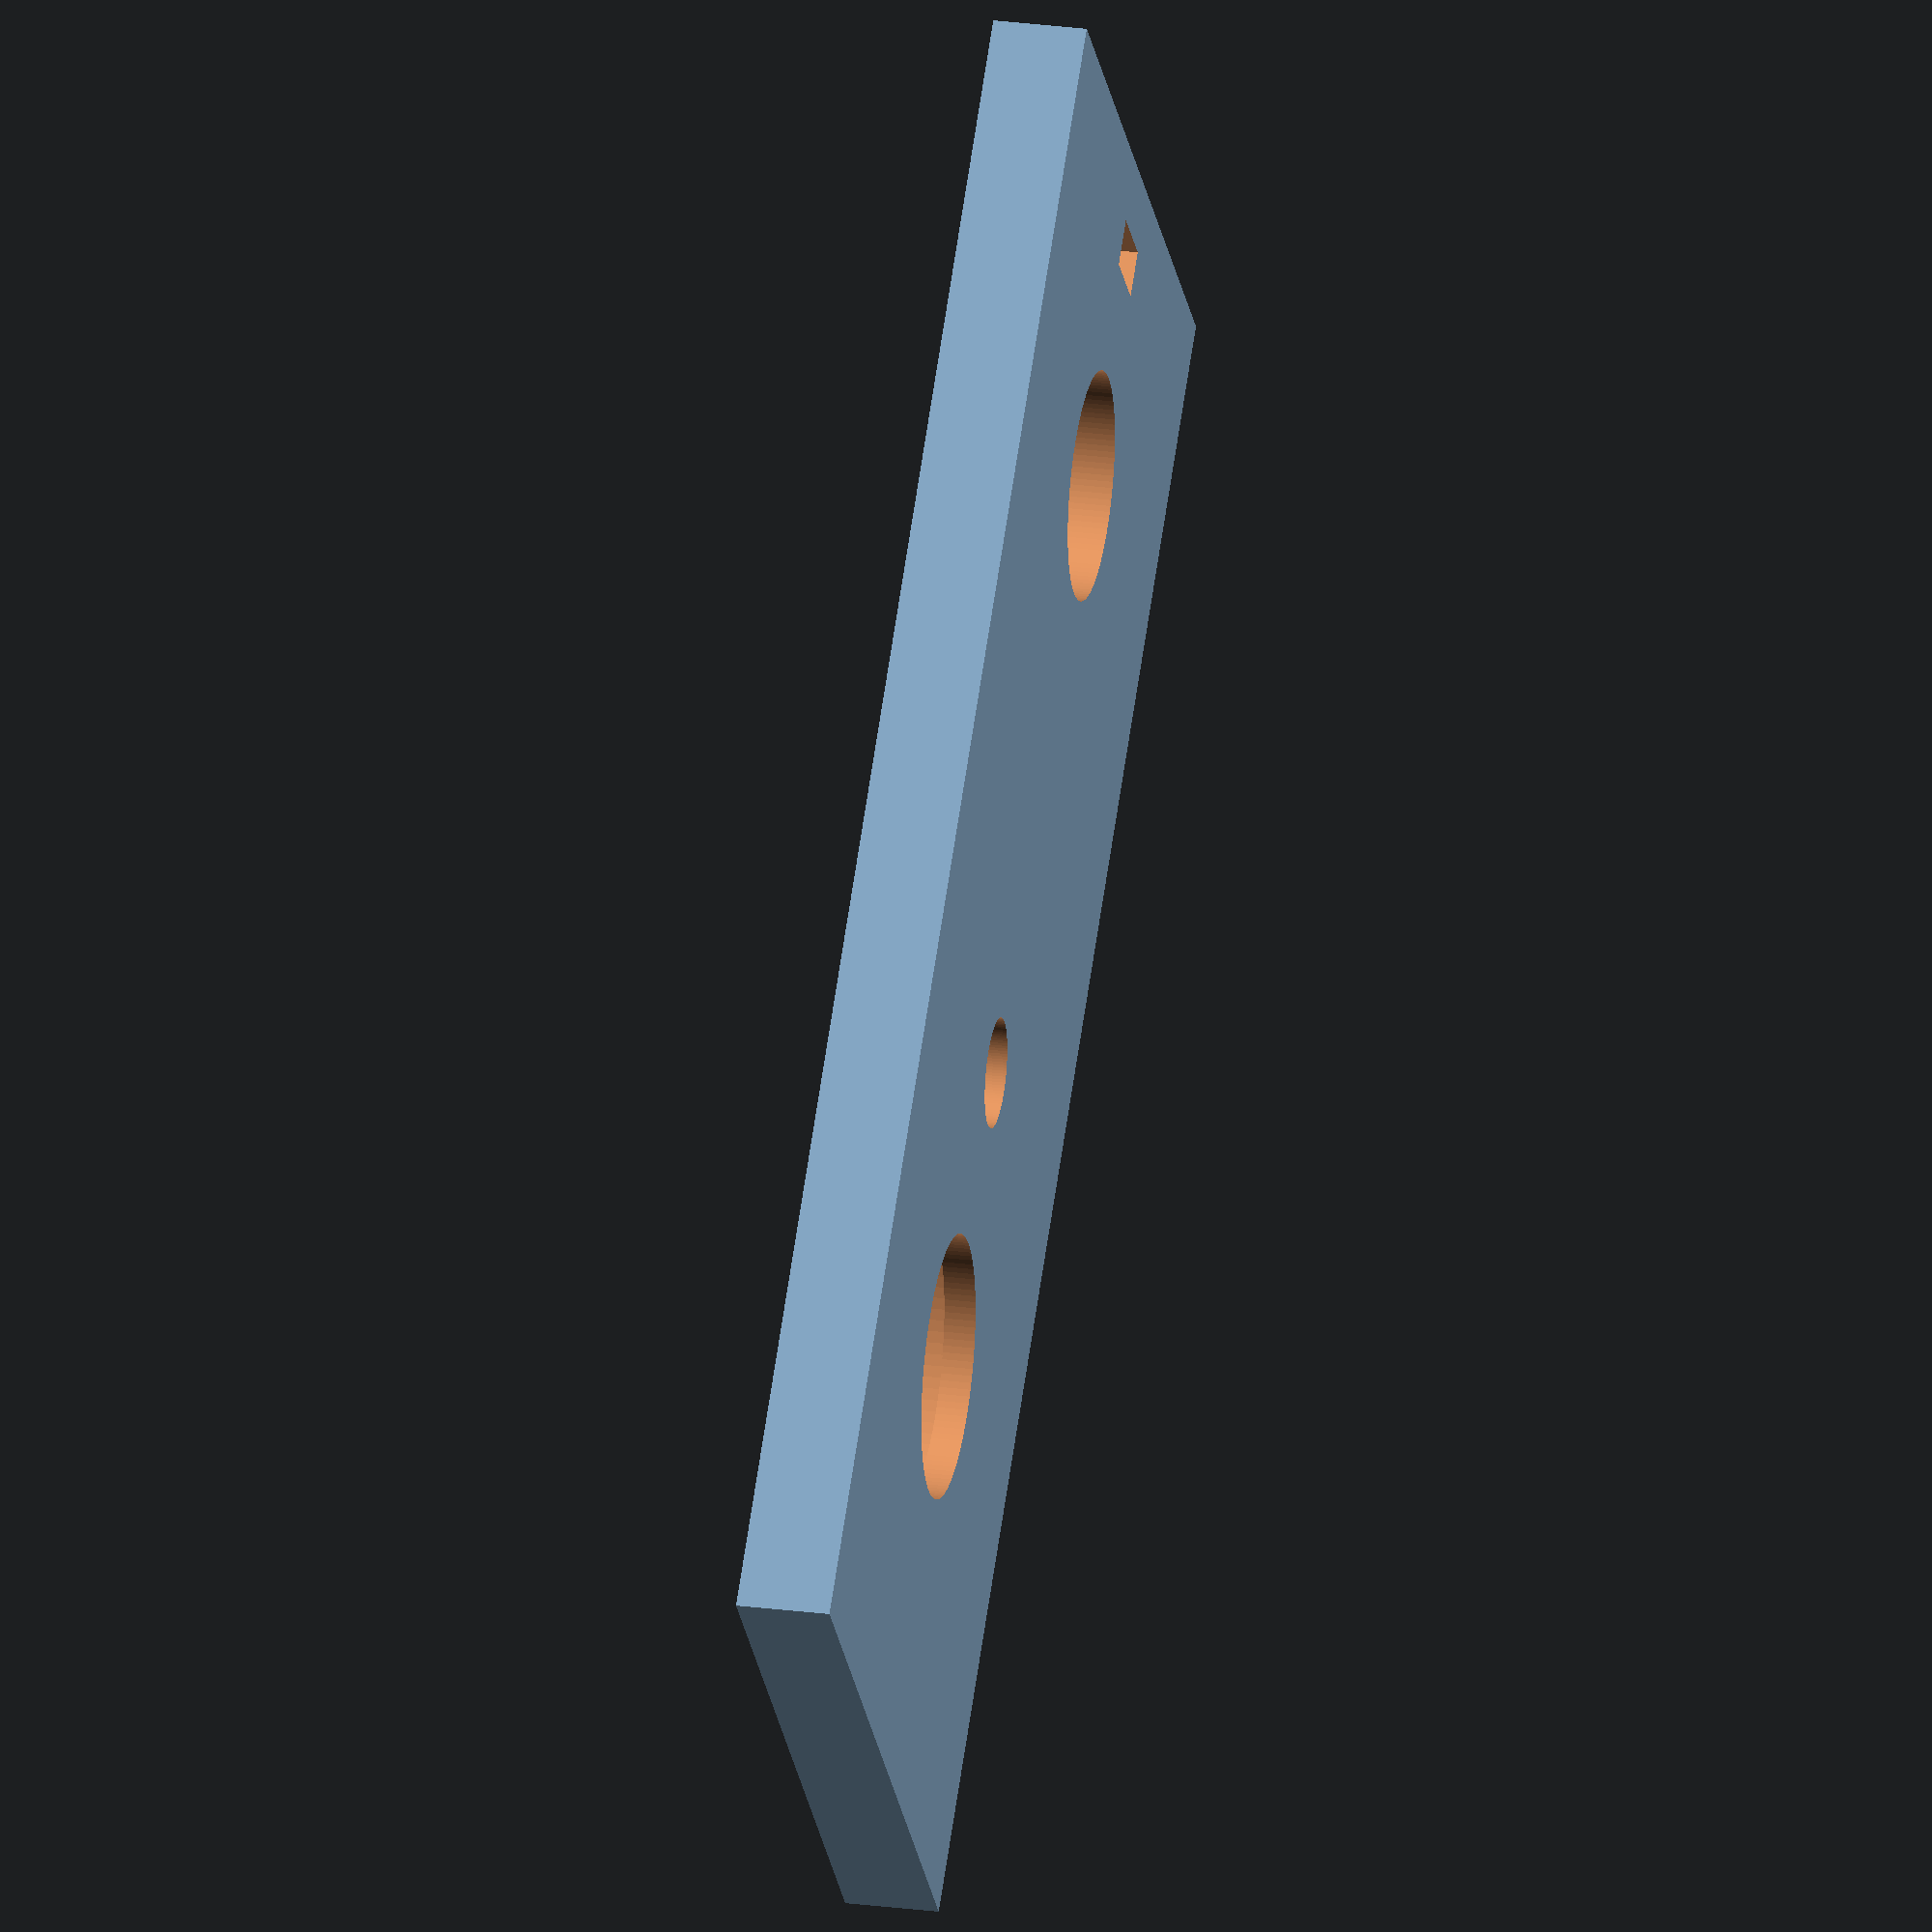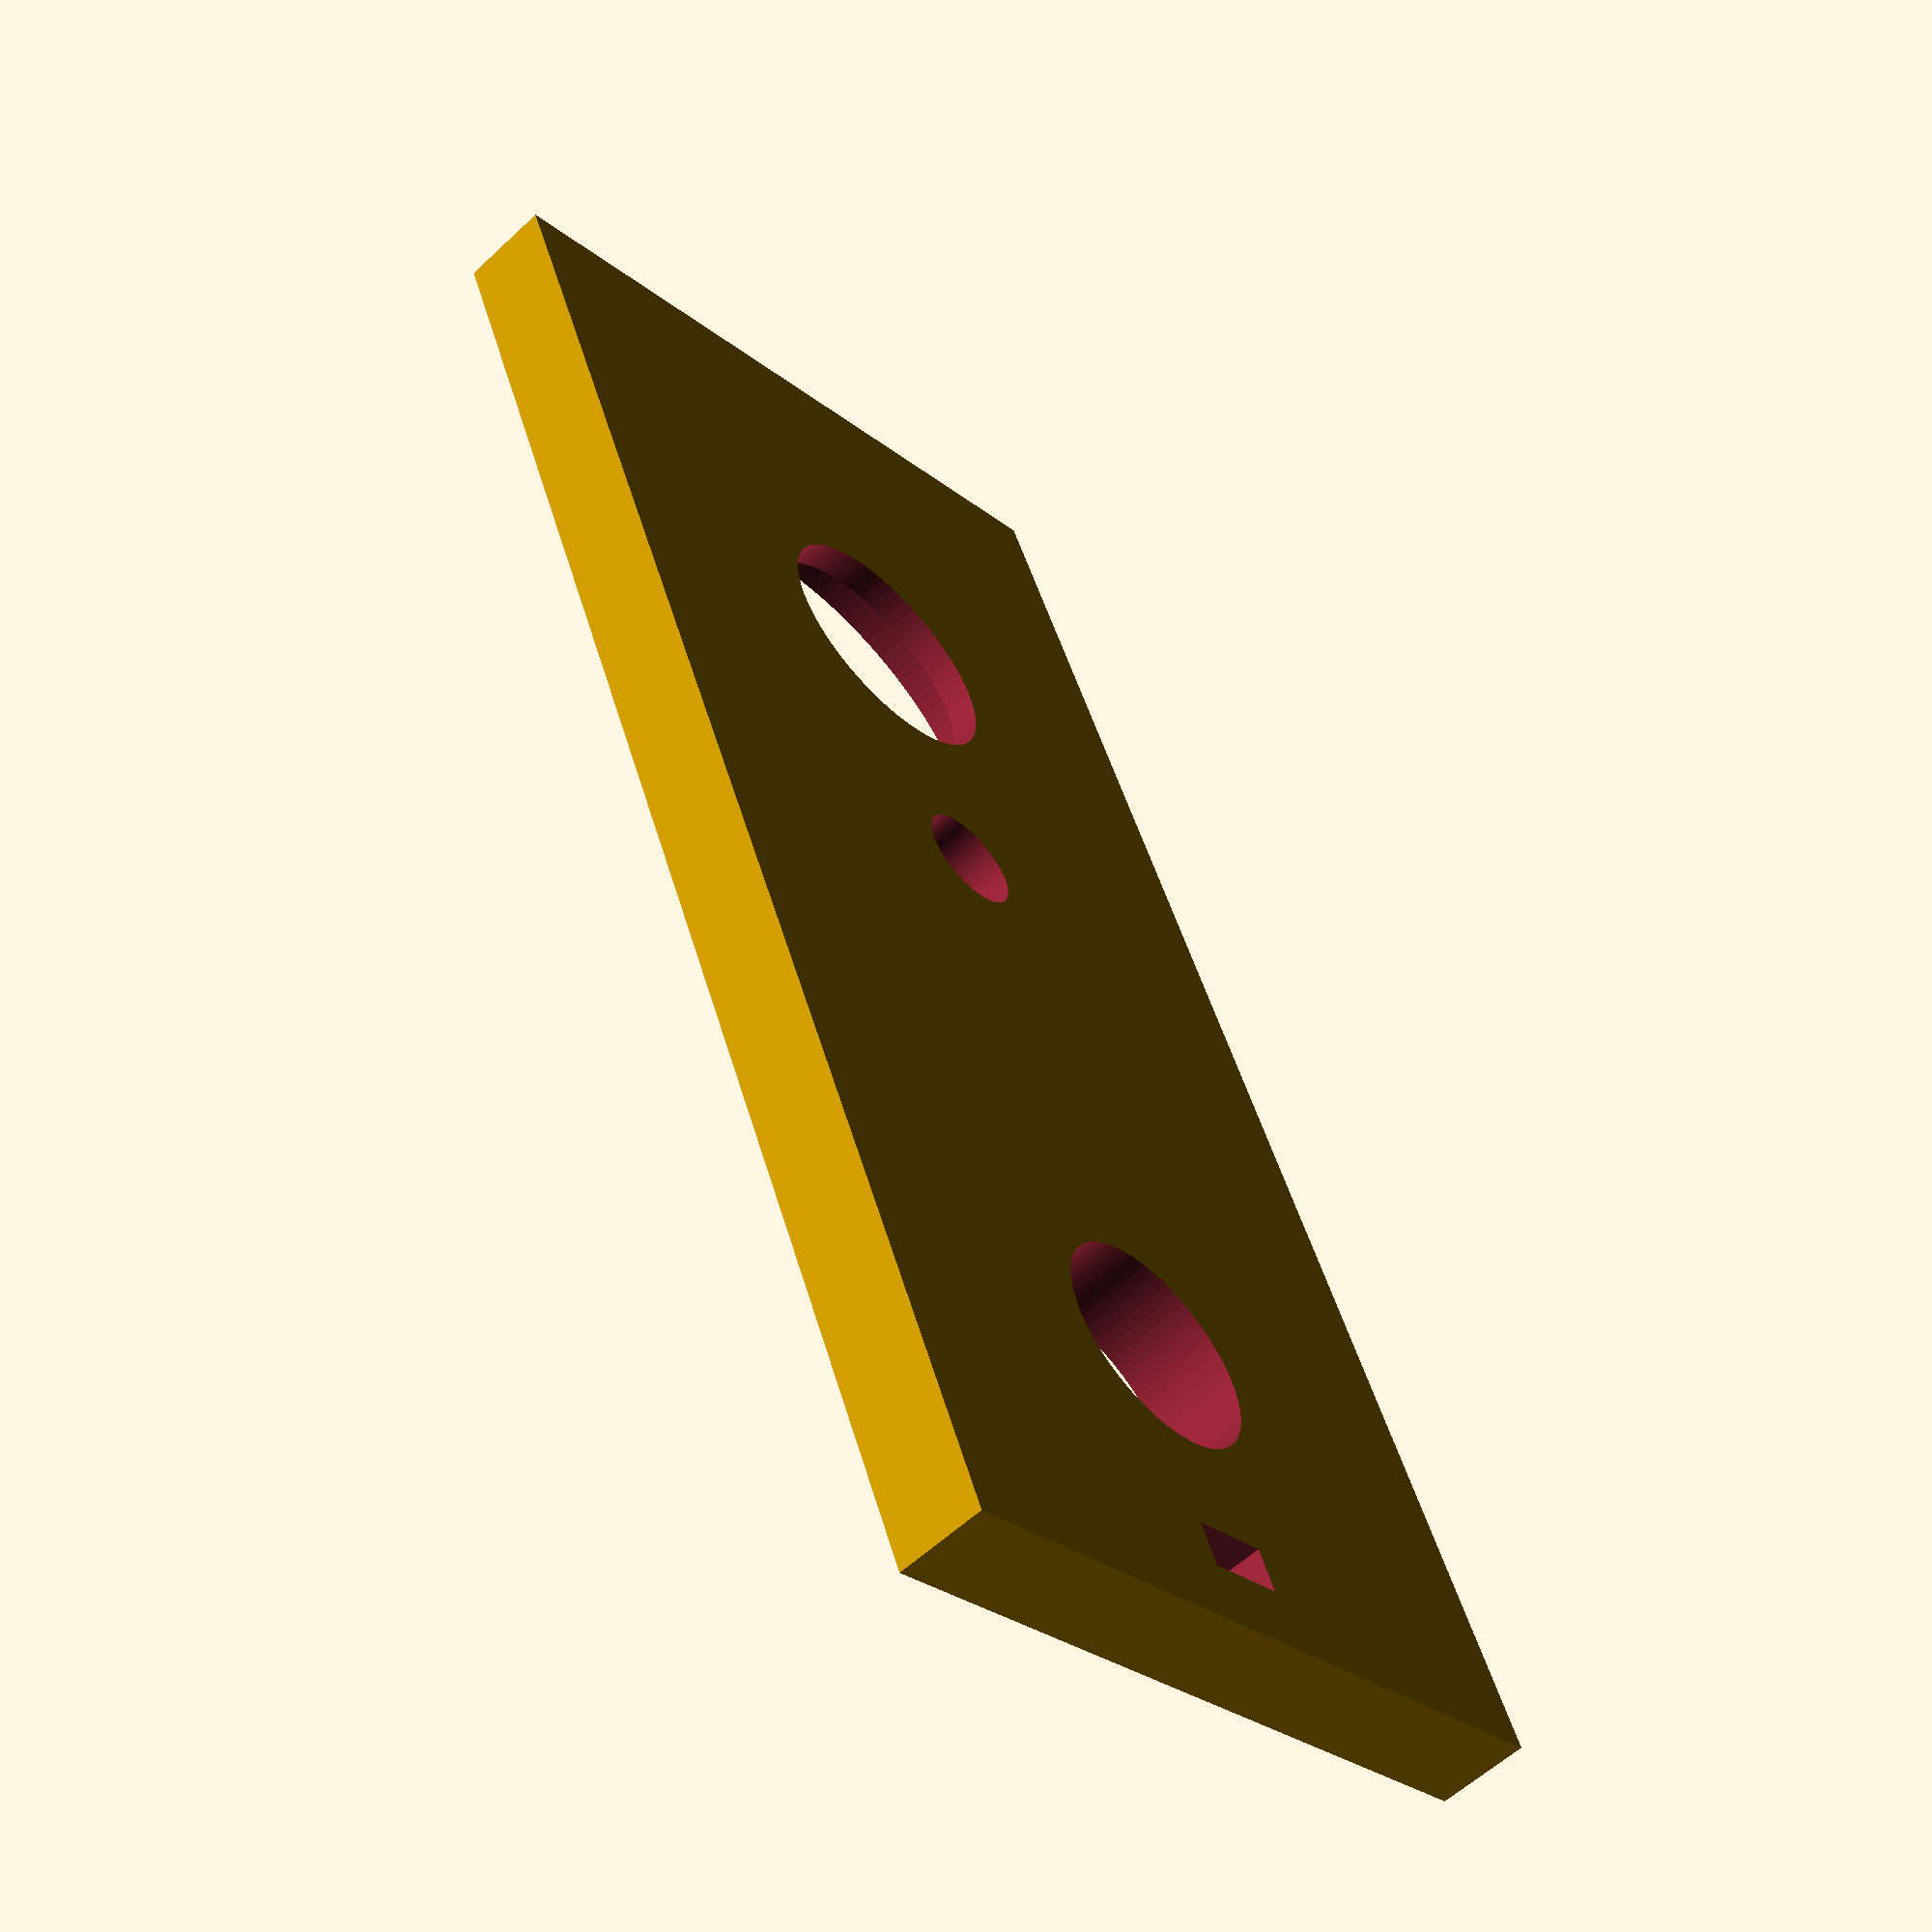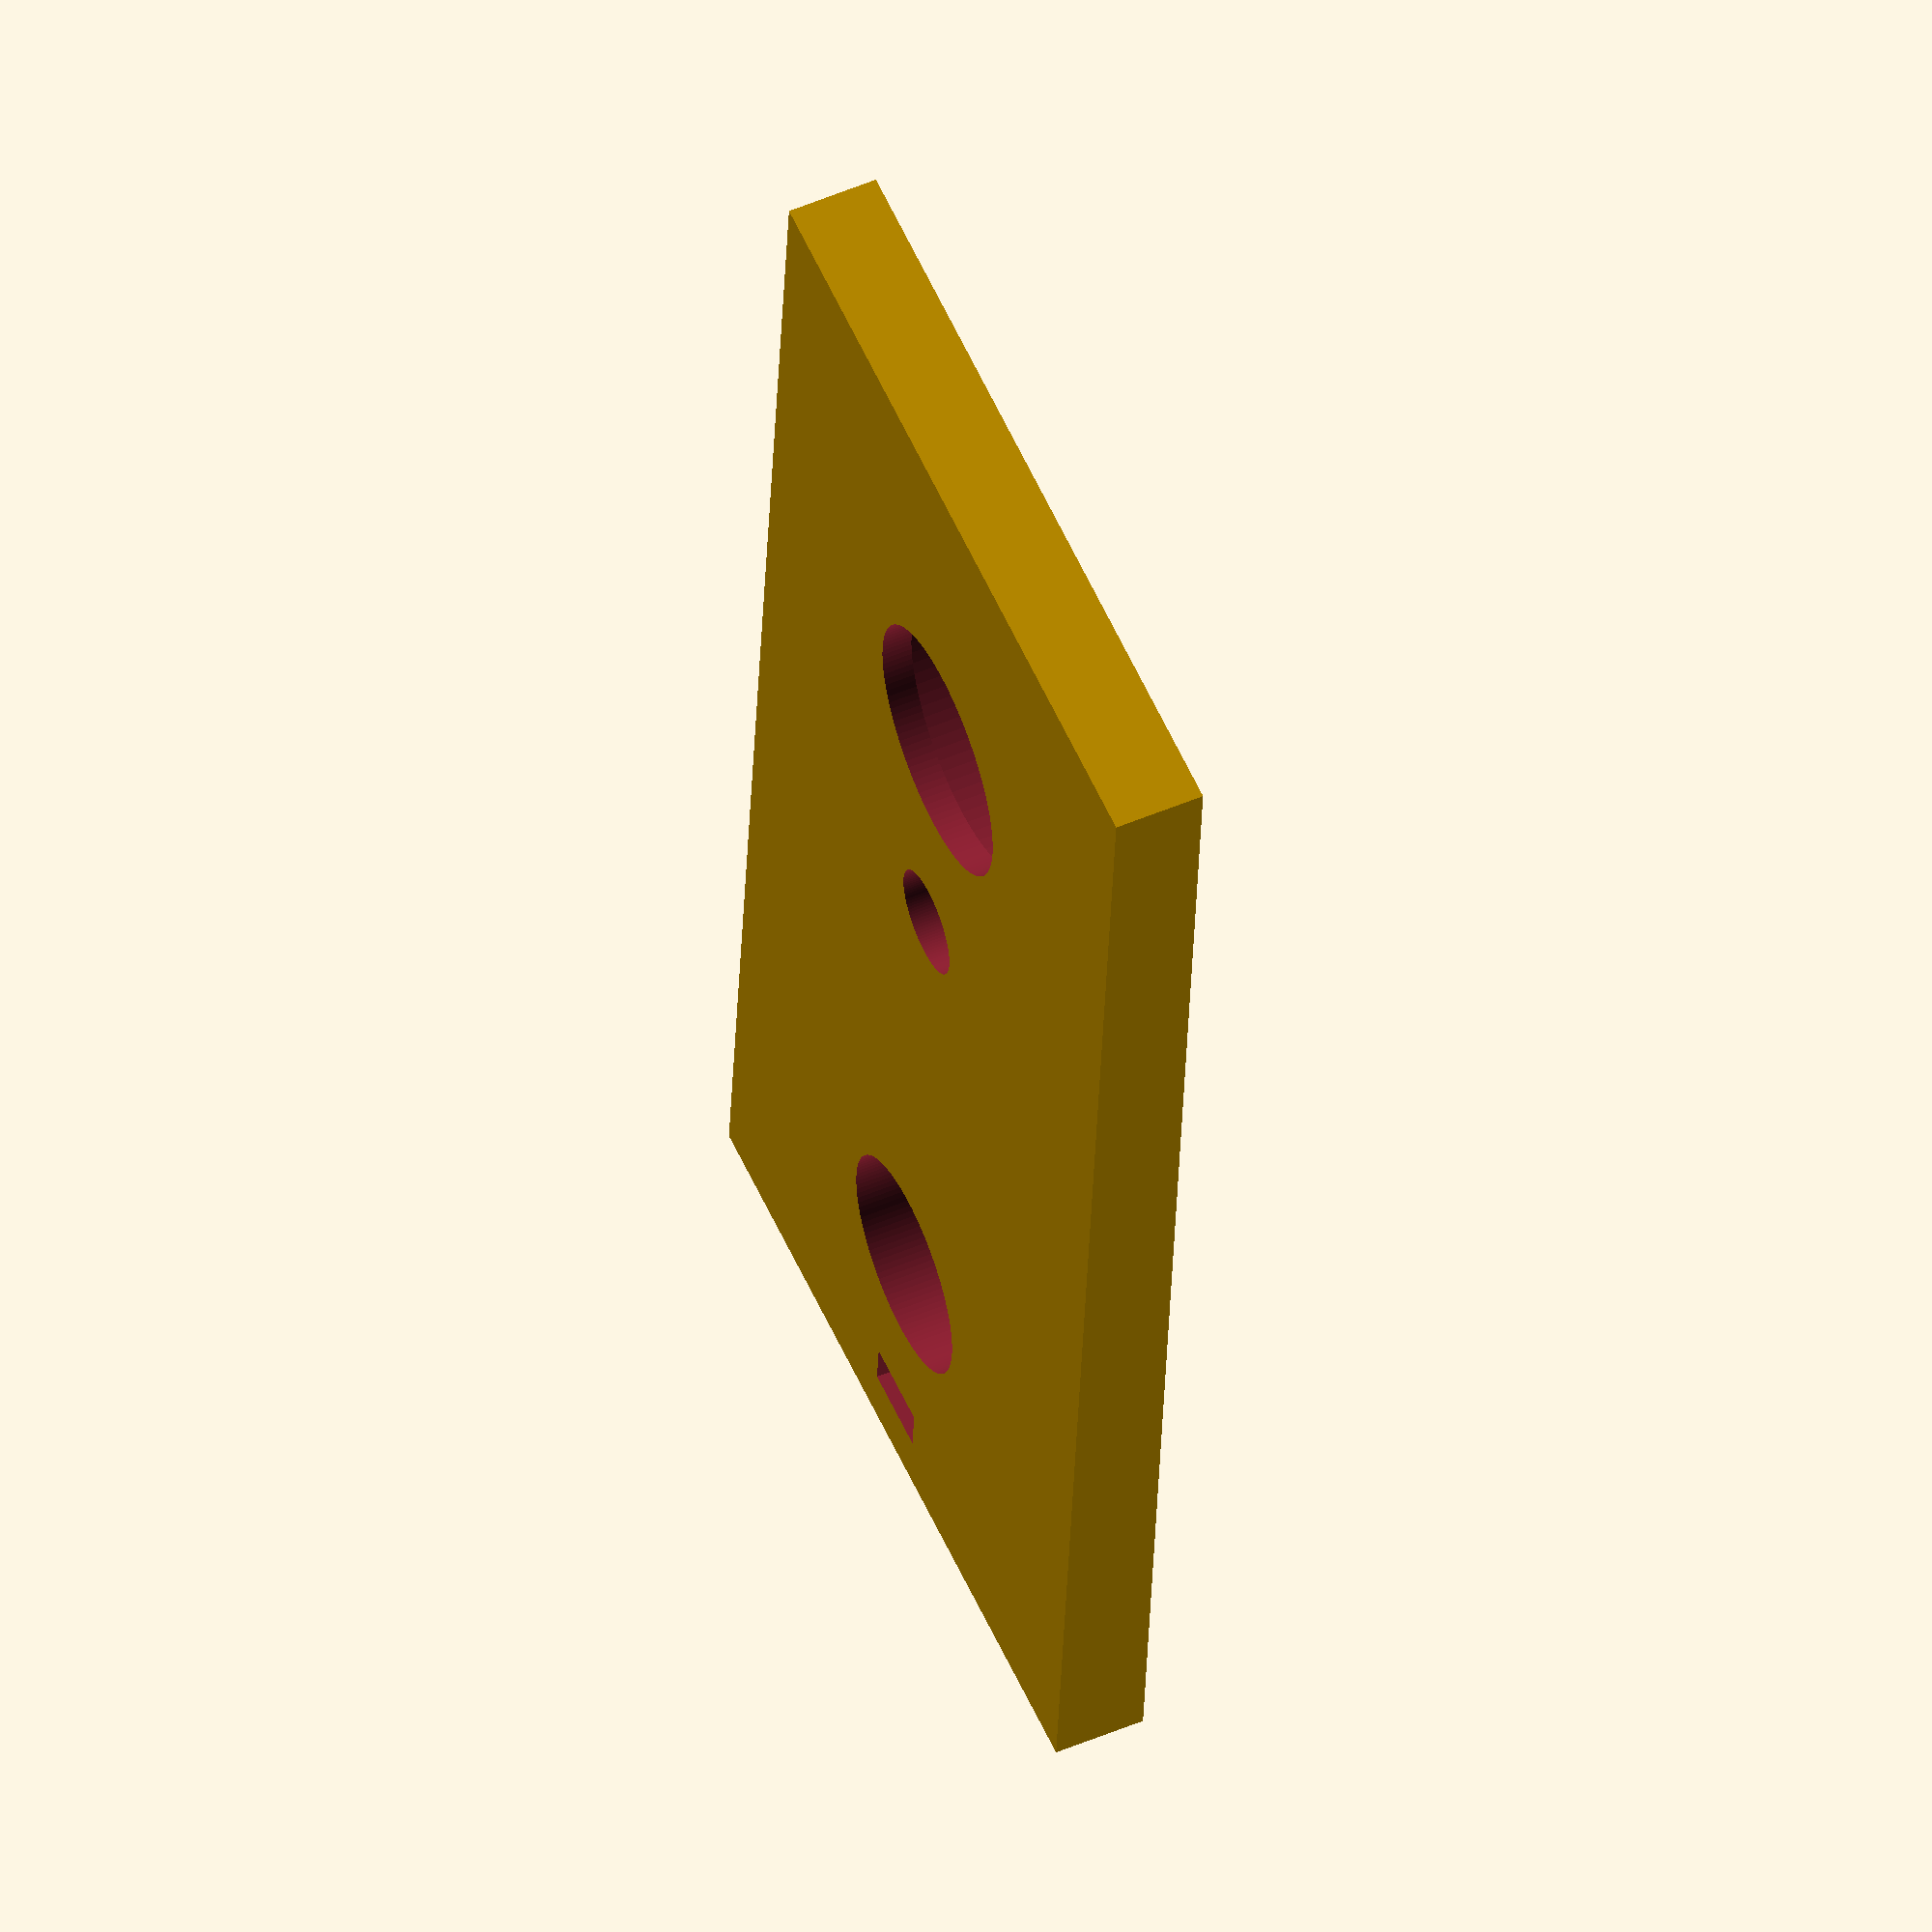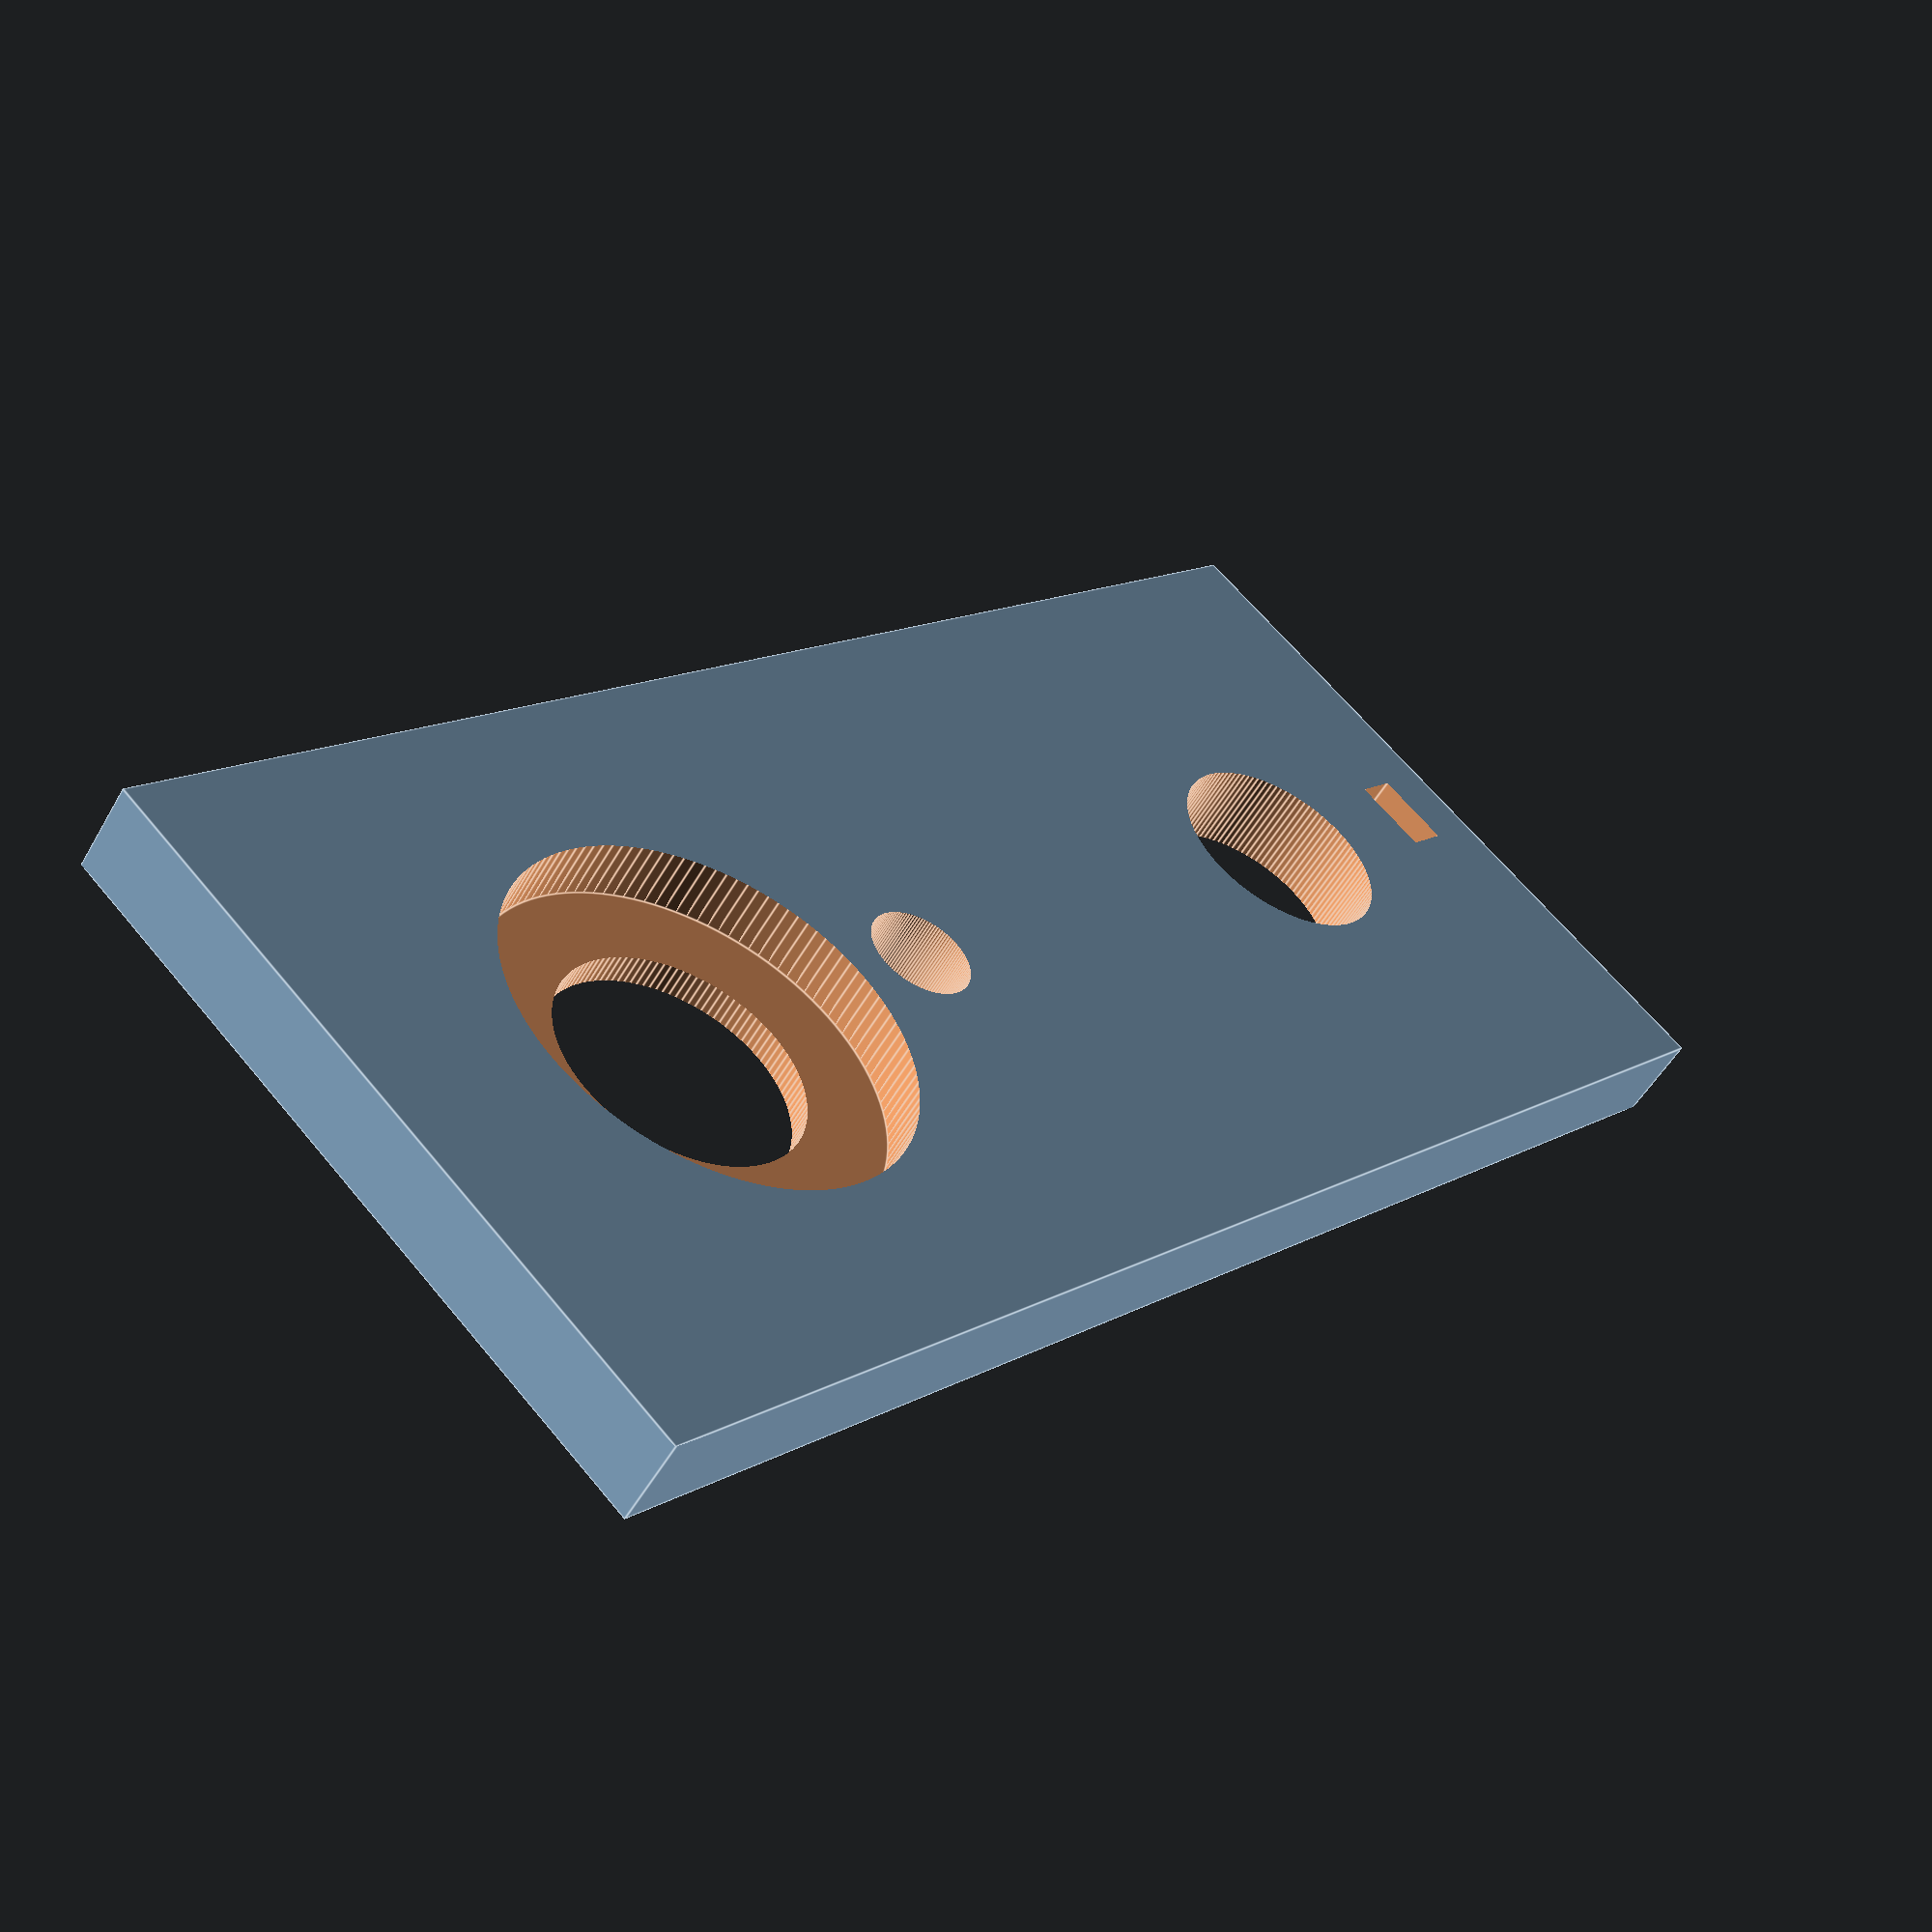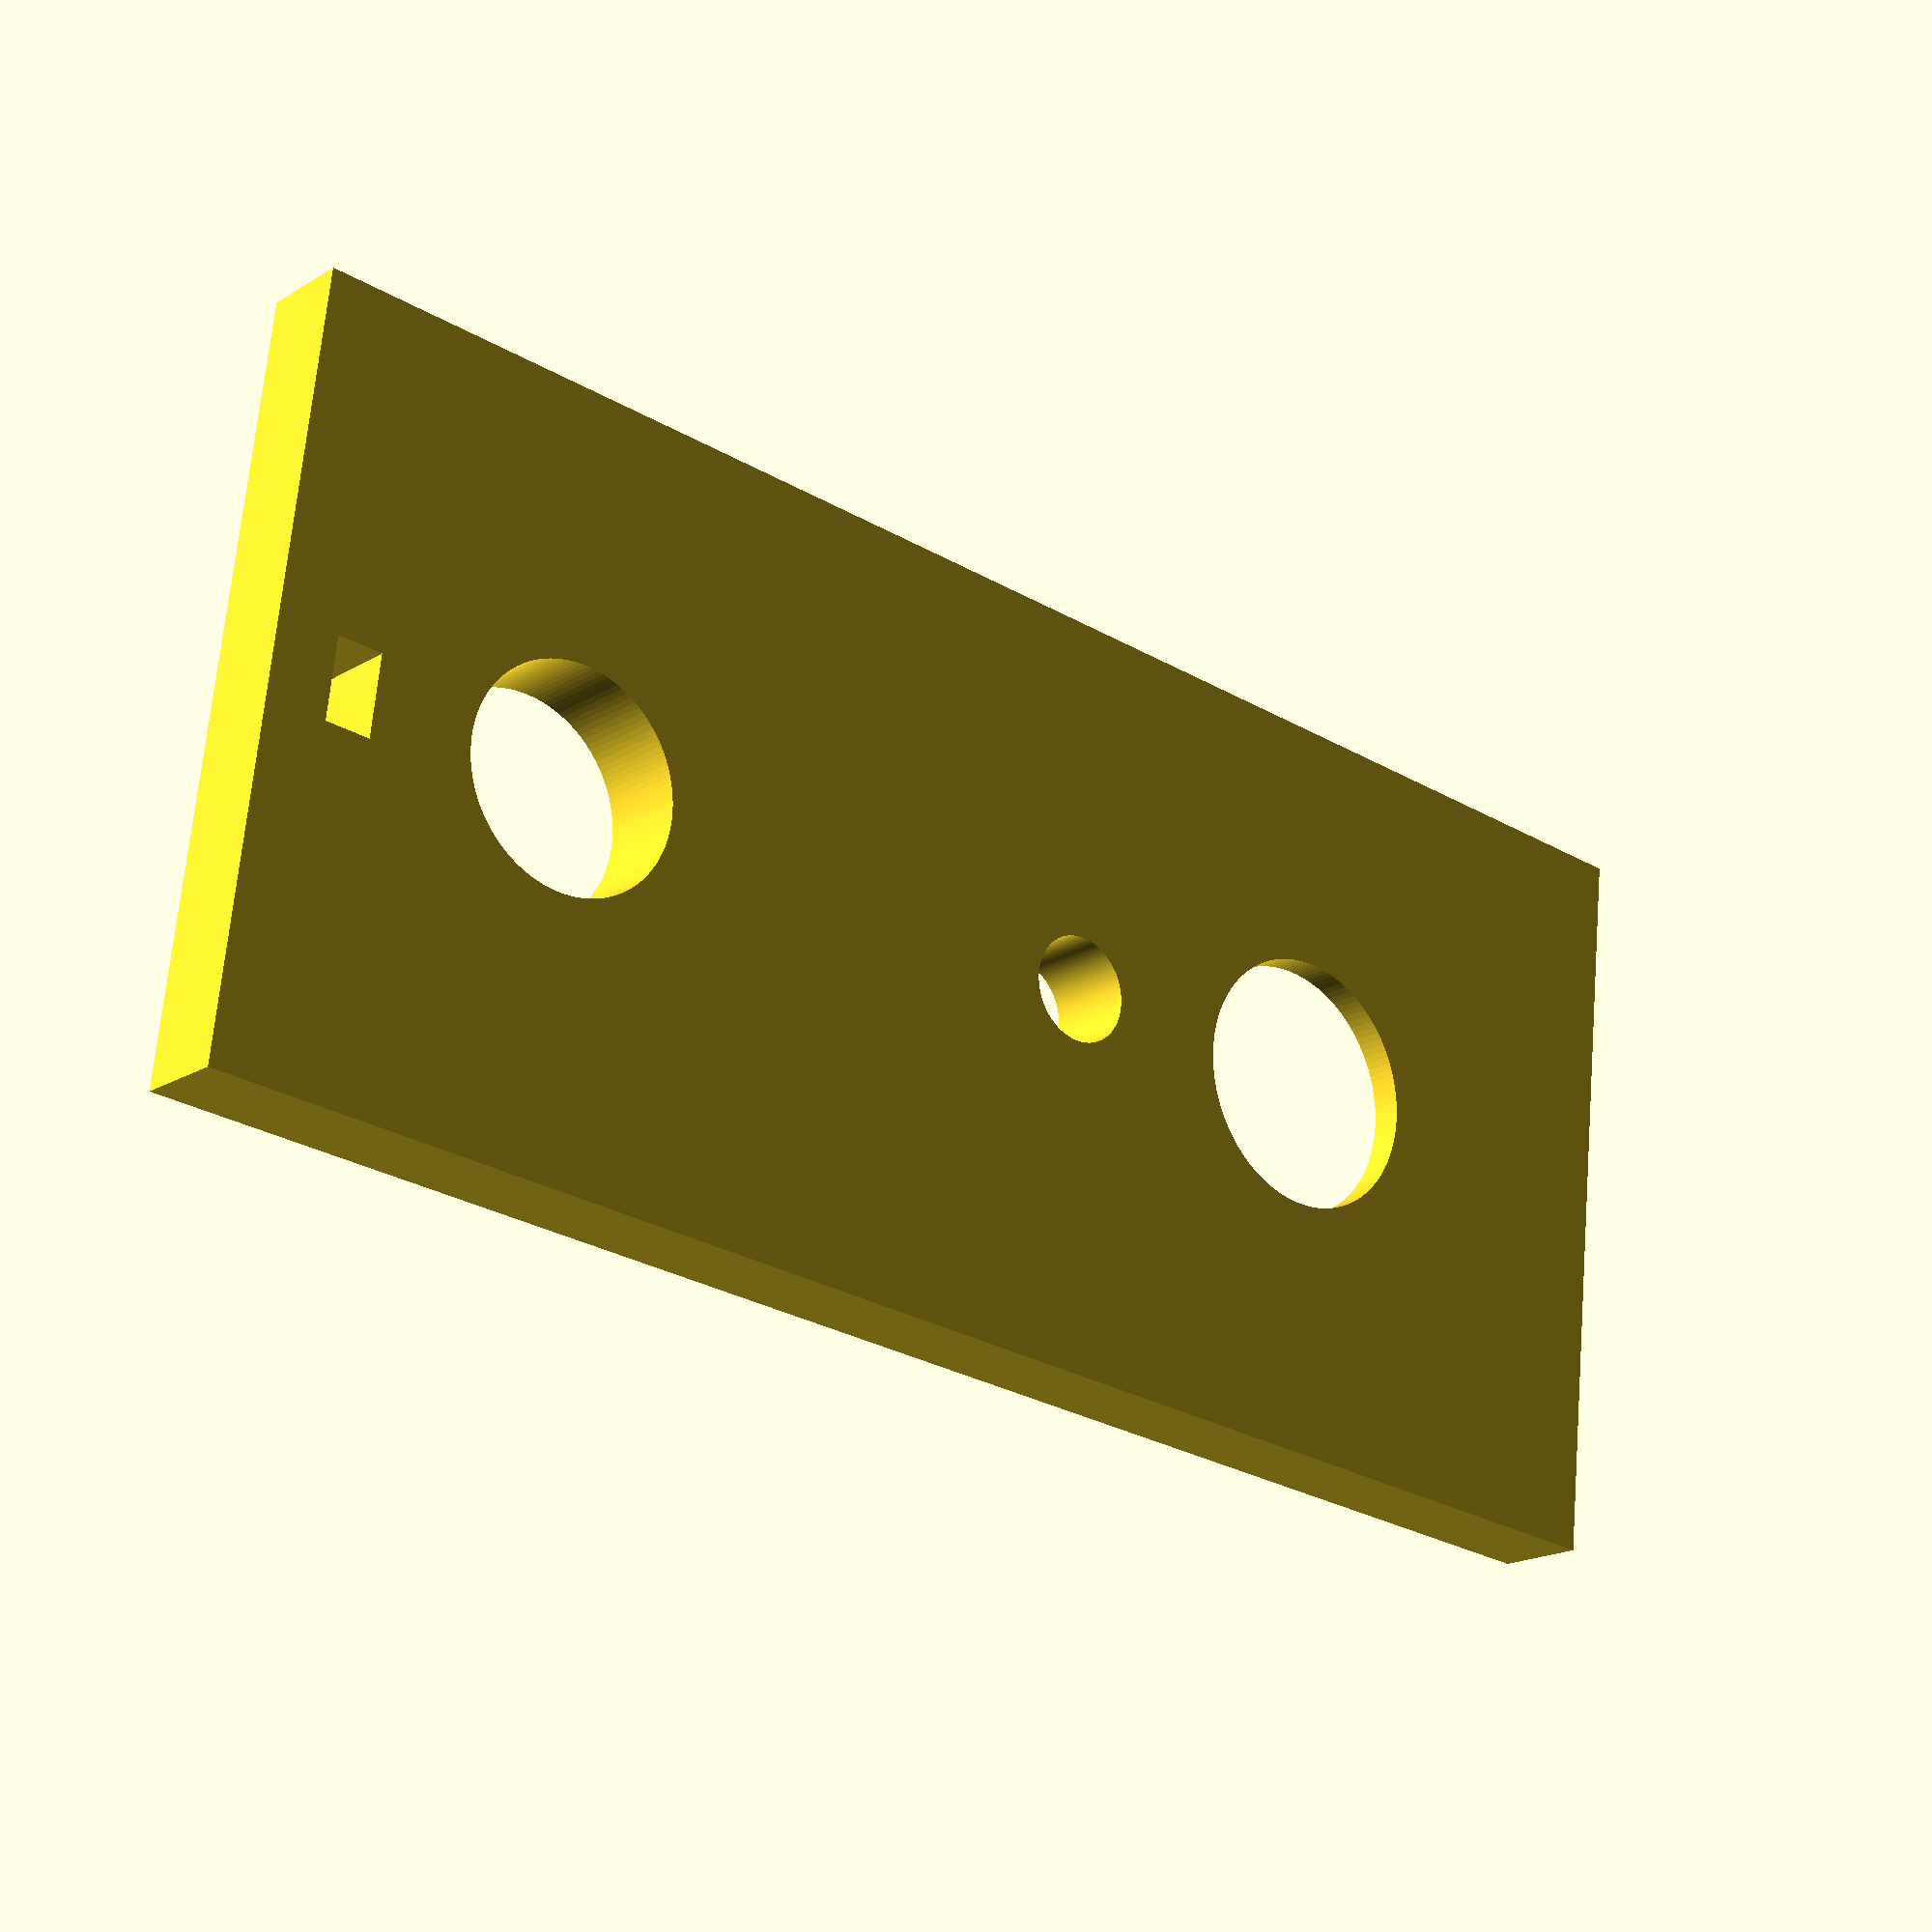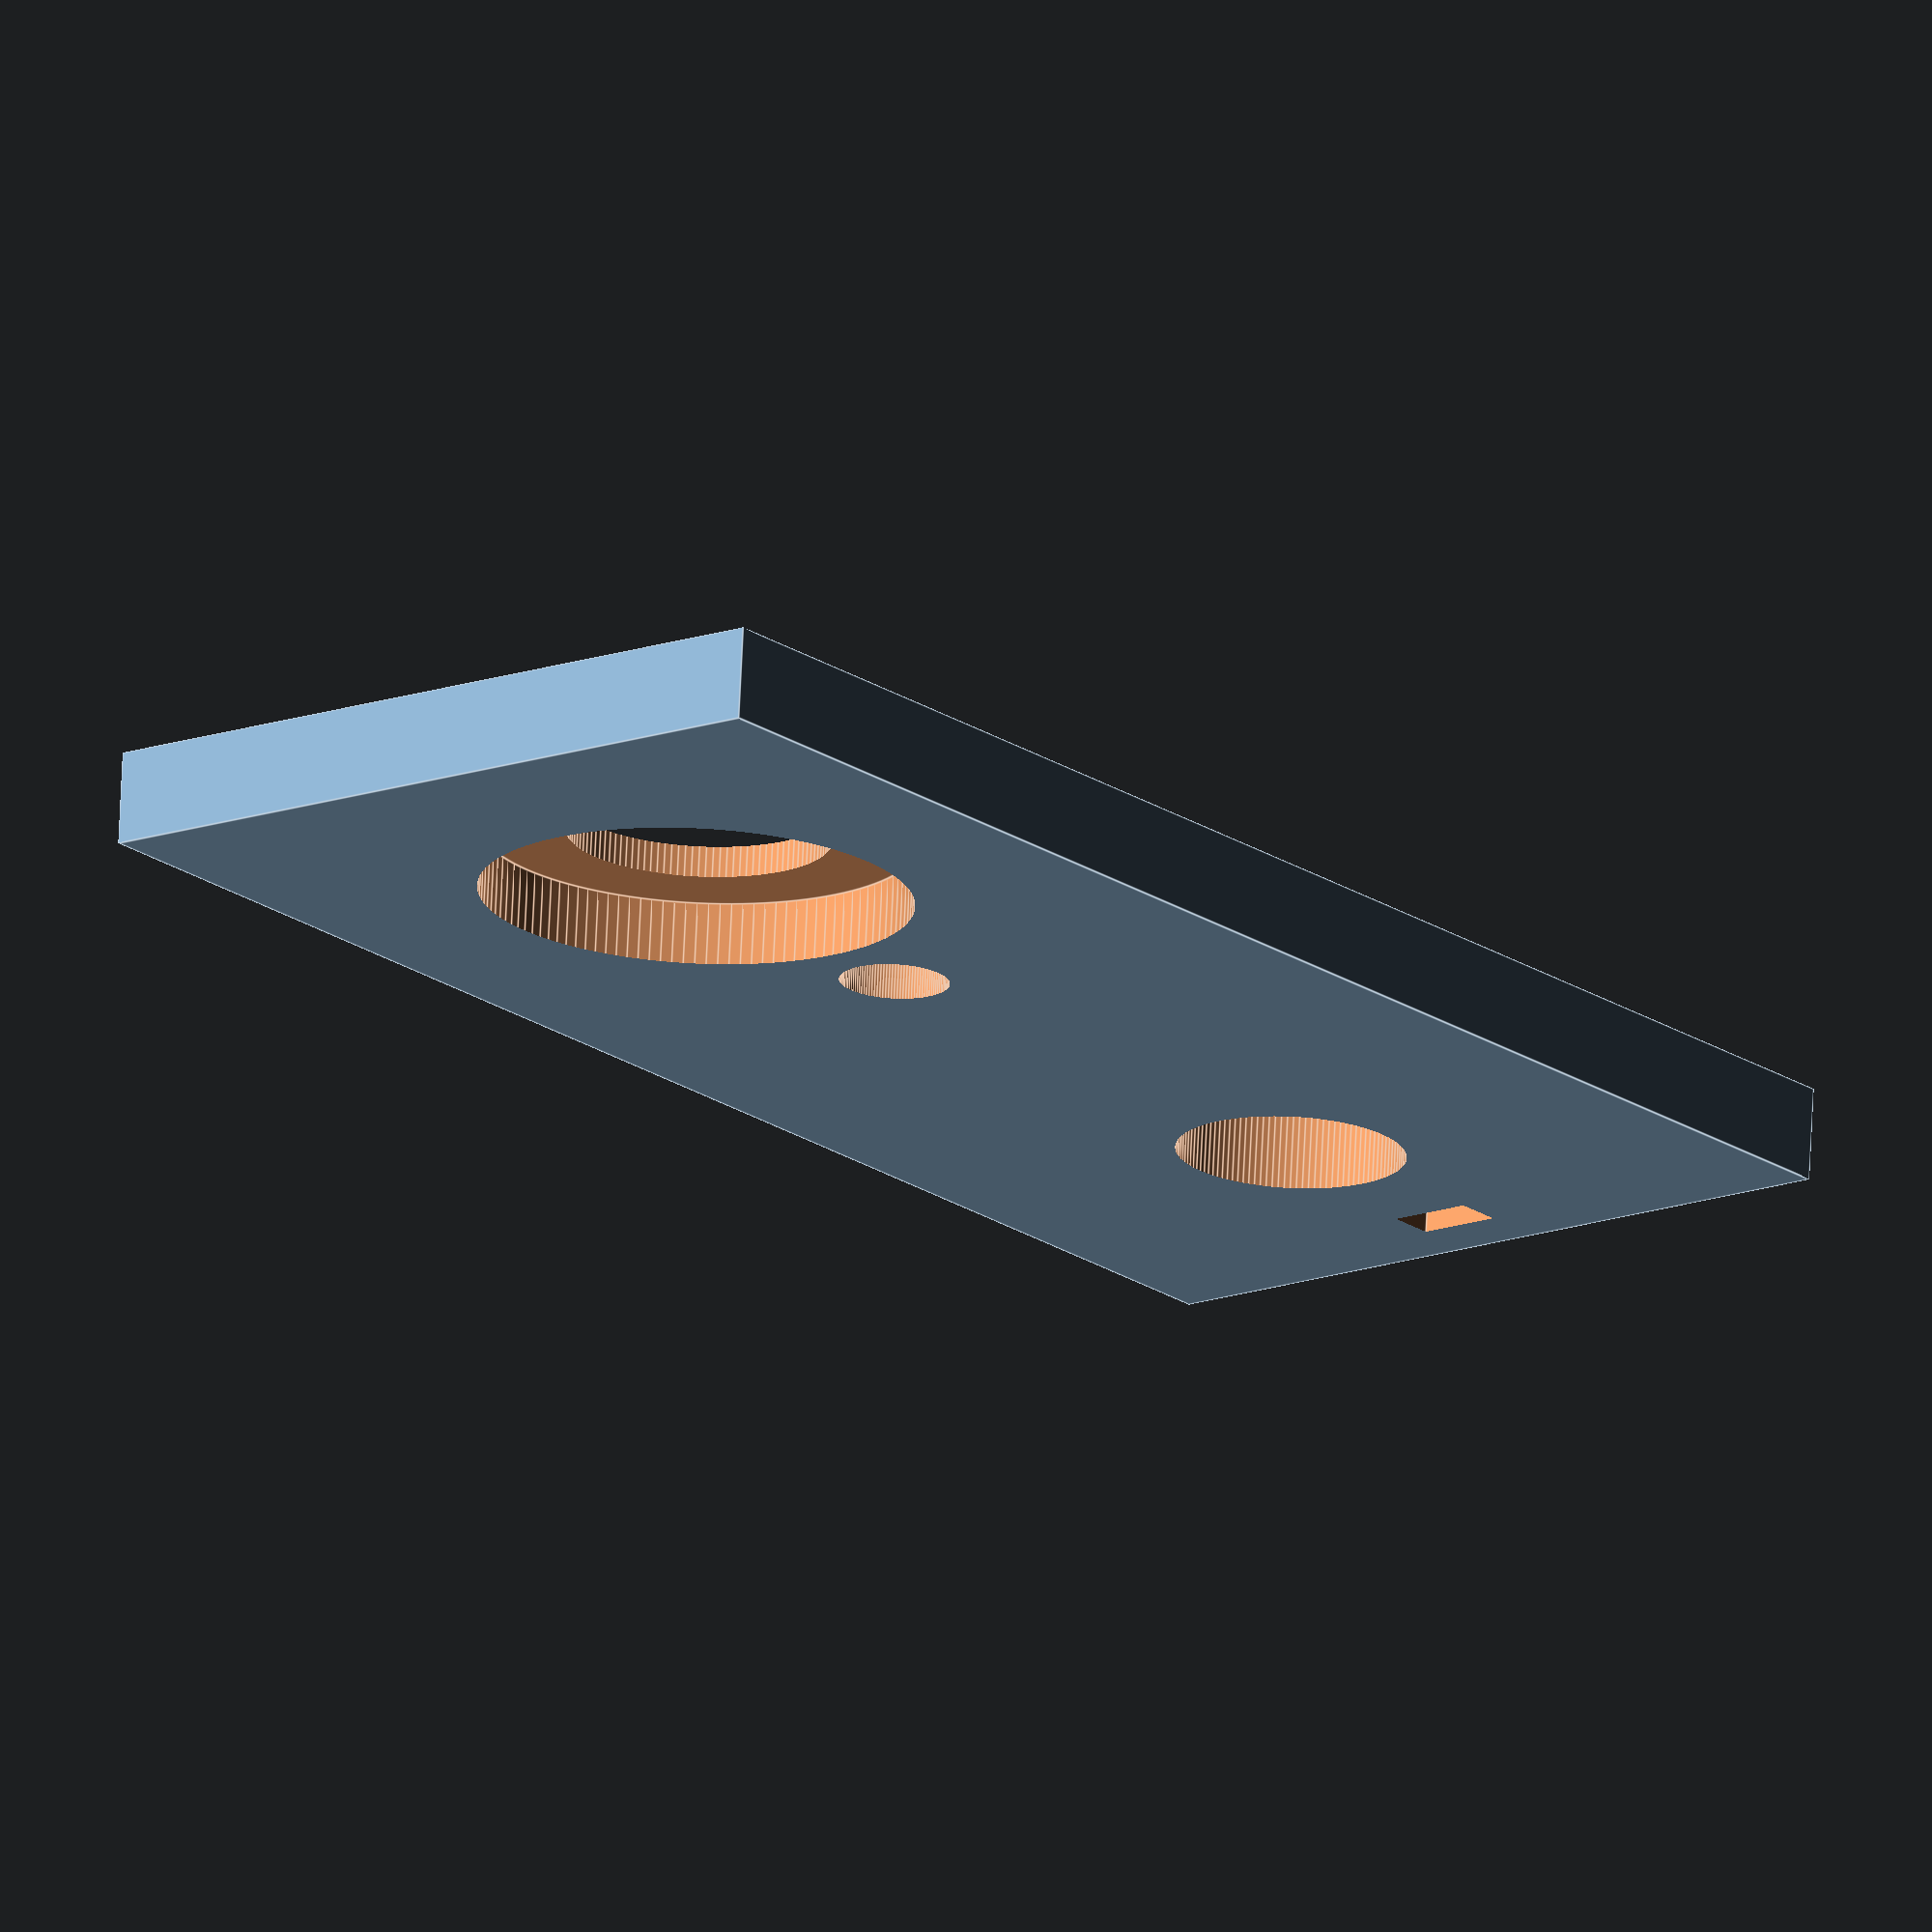
<openscad>
$fn = 120;

module hole(r) {
    translate([0,4,0]) rotate([90,0,0]) cylinder(5,r,r);
}


difference() {
    cube([54,3,25]);

    translate([13.5,0,12.5]) hole(4.2);
    translate([13.5,-2,12.5]) hole(6.9);
    translate([23.5,0,12.5]) hole(1.75);

    translate([43.5,0,12.5]) hole(3.65);

    translate([51.25,0,12.5]) translate([0,2,0]) cube([1.5,5,2.7],true);

}

</openscad>
<views>
elev=22.2 azim=261.3 roll=187.9 proj=o view=solid
elev=27.7 azim=69.3 roll=39.8 proj=p view=wireframe
elev=301.7 azim=87.8 roll=155.7 proj=o view=wireframe
elev=295.2 azim=141.1 roll=140.6 proj=p view=edges
elev=112.7 azim=139.3 roll=355.1 proj=p view=wireframe
elev=194.6 azim=184.3 roll=231.3 proj=o view=edges
</views>
